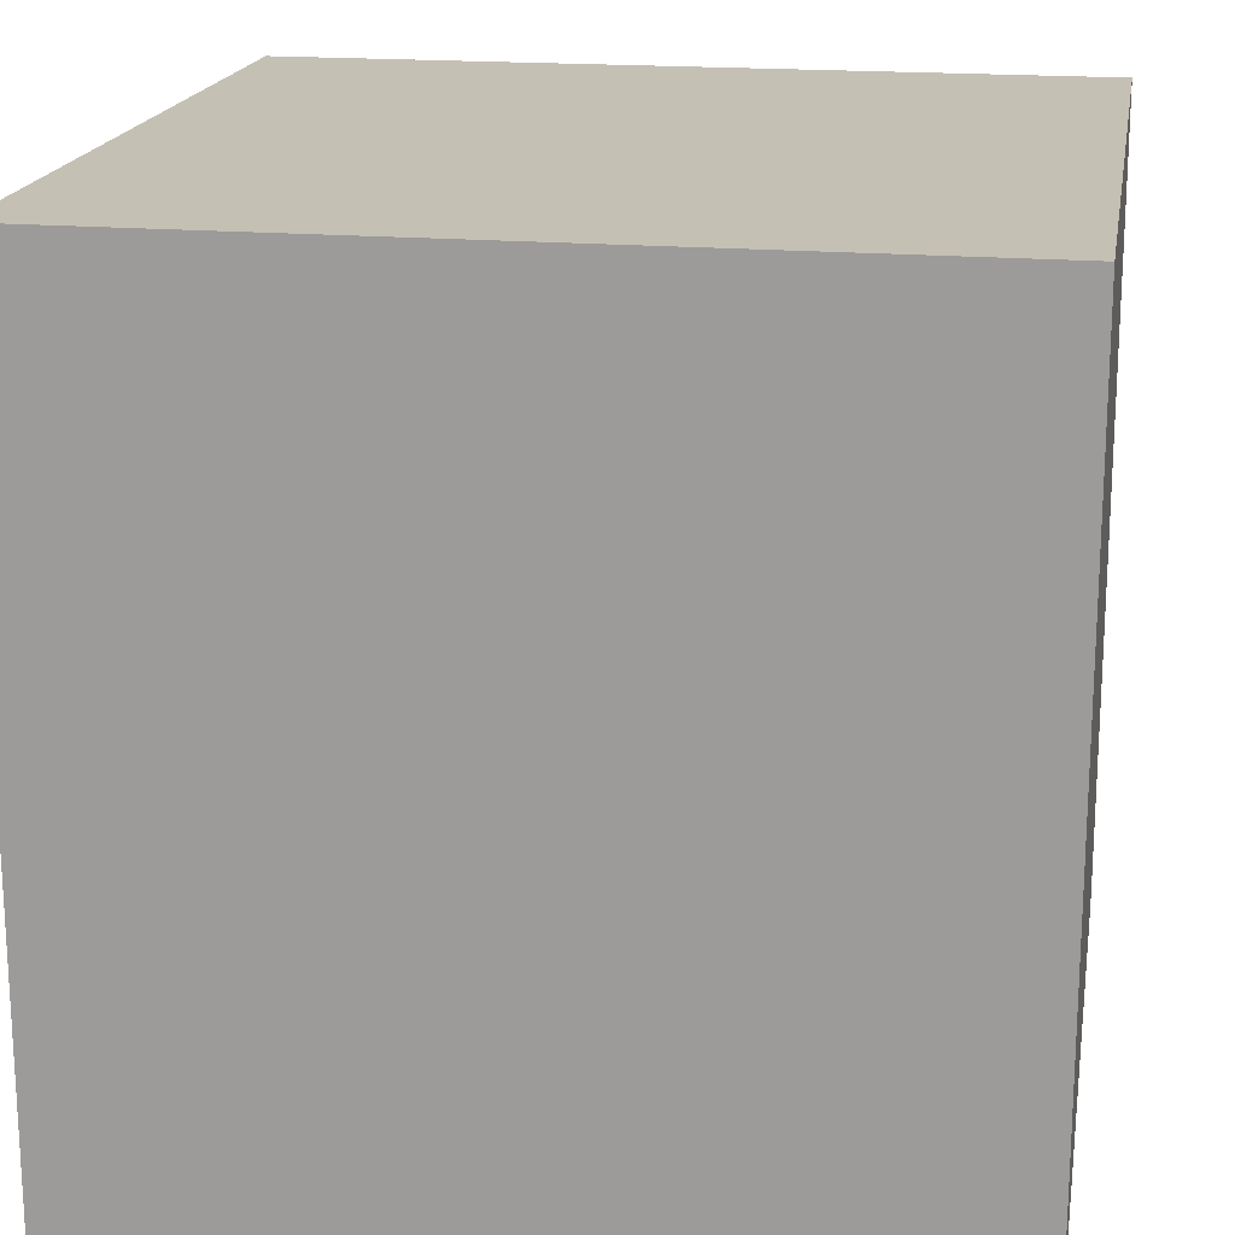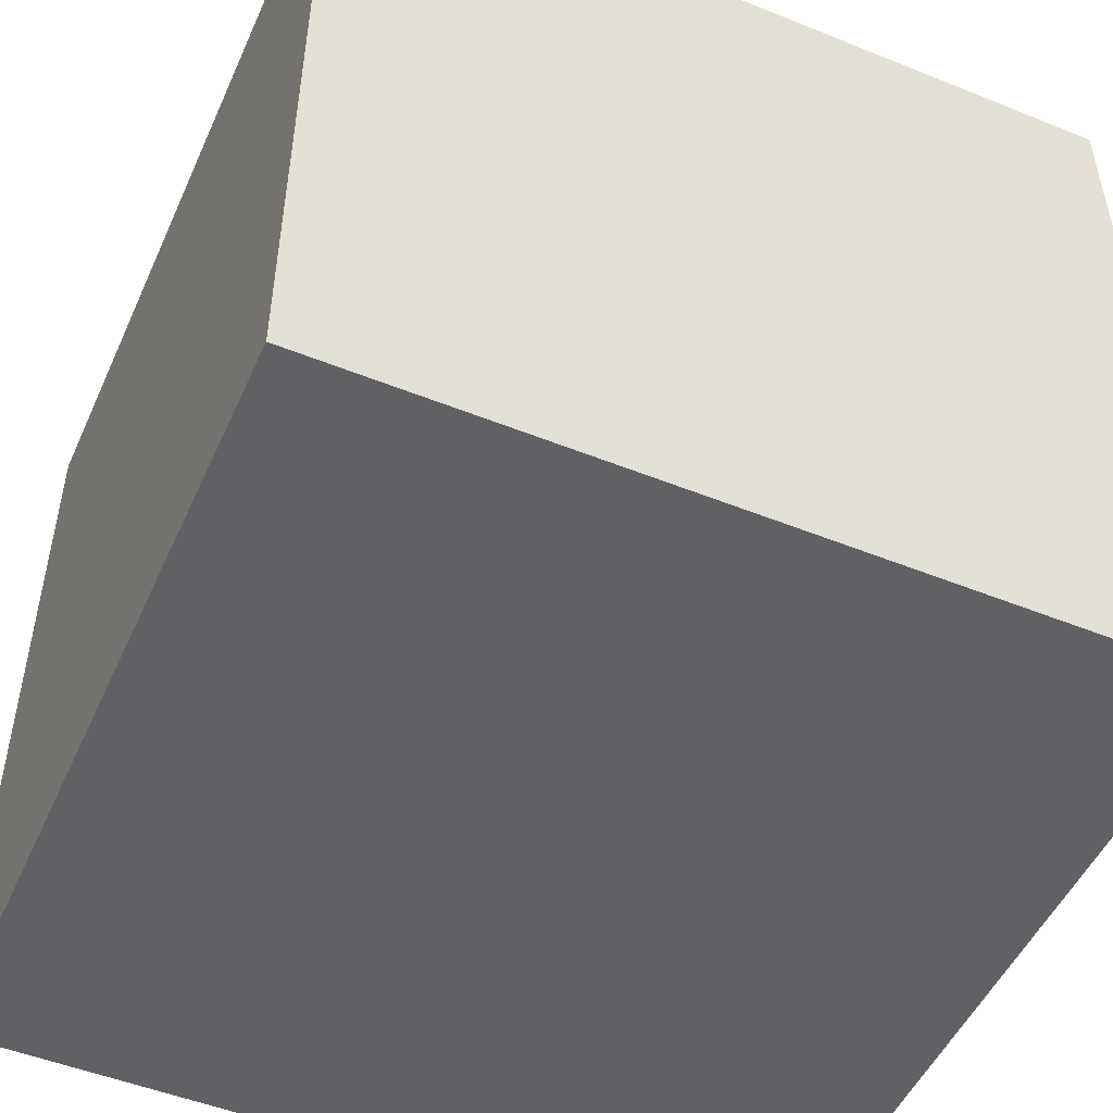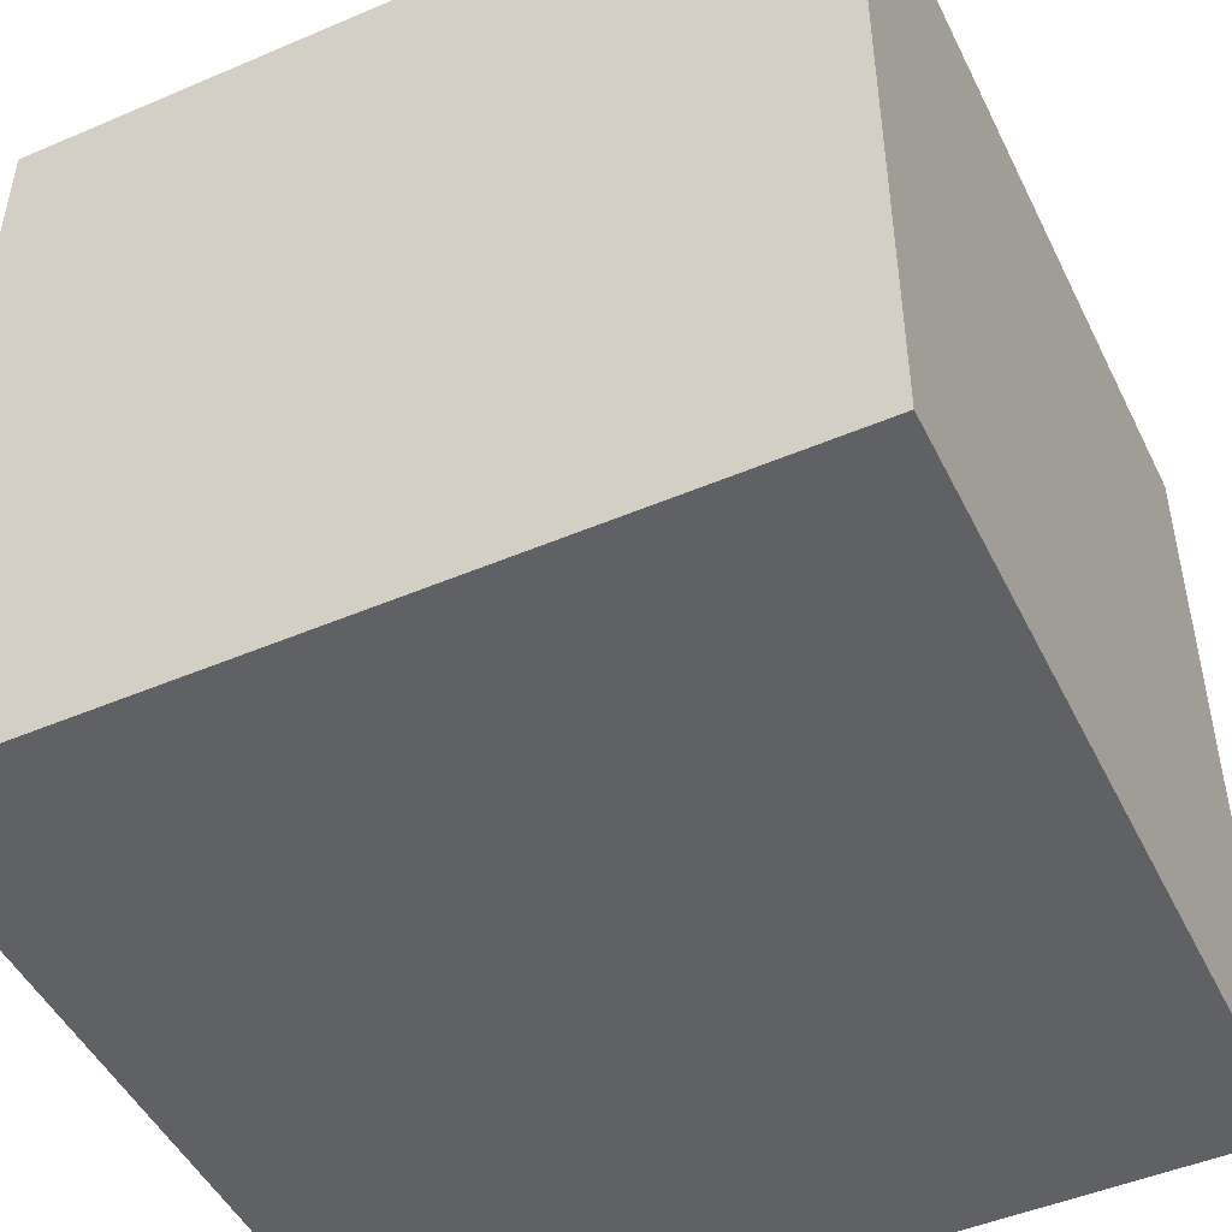
<metadata>
{"format":"obj","ext":"obj","renderer":"f3d","projection":"perspective","resolution":1024,"background":"white","views":[{"elev":18.3,"azim":-80.5,"up":"+Y"},{"elev":-50.4,"azim":-113.8,"up":"+Y"},{"elev":-48.2,"azim":115.5,"up":"+Z"}]}
</metadata>
<code>
o Cube
v 1 1 -1
v 1 -1 -1
v 1 1 1
v 1 -1 1
v -1 1 -1
v -1 -1 -1
v -1 1 1
v -1 -1 1
v -1 -1 0
v 0 -1 -1
v 1 0 -1
v -1 0 1
v 1 0 1
v -1 0 -1
v 0 1 1
v 1 1 0
v 0 -1 1
v -1 1 0
v 0 1 -1
v 1 -1 0
v 0 0 -1
v 1 0 0
v 0 -1 0
v -1 0 0
v 0 0 1
v 0 1 0
v -1 -1 0.5
v -0.5 -1 -1
v 1 -0.5 -1
v -1 0.5 1
v 1 -0.5 1
v -1 -0.5 -1
v -0.5 1 1
v 1 1 0.5
v 0.5 -1 1
v -1 1 -0.5
v 0.5 1 -1
v 1 -1 -0.5
v -1 -1 -0.5
v 0.5 -1 -1
v 1 0.5 -1
v -1 -0.5 1
v 1 0.5 1
v -1 0.5 -1
v 0.5 1 1
v 1 1 -0.5
v -0.5 -1 1
v -1 1 0.5
v -0.5 1 -1
v 1 -1 0.5
v 0.5 0 -1
v -0.5 0 -1
v 0 -0.5 -1
v 0 0.5 -1
v 1 0 0.5
v 1 0 -0.5
v 1 -0.5 0
v 1 0.5 0
v 0 -1 0.5
v 0 -1 -0.5
v -0.5 -1 0
v 0.5 -1 0
v -1 0 -0.5
v -1 0 0.5
v -1 -0.5 0
v -1 0.5 0
v -0.5 0 1
v 0.5 0 1
v 0 -0.5 1
v 0 0.5 1
v 0 1 0.5
v 0 1 -0.5
v 0.5 1 0
v -0.5 1 0
v -0.5 1 -0.5
v 0.5 1 -0.5
v 0.5 1 0.5
v 0.5 0.5 1
v 0.5 -0.5 1
v -0.5 -0.5 1
v -1 0.5 0.5
v -1 -0.5 0.5
v -1 -0.5 -0.5
v 0.5 -1 -0.5
v -0.5 -1 -0.5
v -0.5 -1 0.5
v 1 0.5 -0.5
v 1 -0.5 -0.5
v 1 -0.5 0.5
v -0.5 0.5 -1
v -0.5 -0.5 -1
v 0.5 -0.5 -1
v 0.5 0.5 -1
v 1 0.5 0.5
v 0.5 -1 0.5
v -1 0.5 -0.5
v -0.5 0.5 1
v -0.5 1 0.5
v -1 -1 0.75
v -0.75 -1 -1
v 1 -0.75 -1
v -1 0.75 1
v 1 -0.75 1
v -1 -0.75 -1
v -0.75 1 1
v 1 1 0.75
v 0.75 -1 1
v -1 1 -0.75
v 0.75 1 -1
v 1 -1 -0.75
v -1 -1 -0.25
v 0.25 -1 -1
v 1 0.25 -1
v -1 -0.25 1
v 1 0.25 1
v -1 0.25 -1
v 0.25 1 1
v 1 1 -0.25
v -0.25 -1 1
v -1 1 0.25
v -0.25 1 -1
v 1 -1 0.25
v 0.75 0 -1
v -0.25 0 -1
v 0 -0.75 -1
v 0 0.25 -1
v 1 0 0.75
v 1 0 -0.25
v 1 -0.75 0
v 1 0.25 0
v 0 -1 0.75
v 0 -1 -0.25
v -0.75 -1 0
v 0.25 -1 0
v -1 0 -0.75
v -1 0 0.25
v -1 -0.75 0
v -1 0.25 0
v -0.75 0 1
v 0.25 0 1
v 0 -0.75 1
v 0 0.25 1
v 0 1 0.75
v 0 1 -0.25
v 0.75 1 0
v -0.25 1 0
v -1 -1 0.25
v -0.25 -1 -1
v 1 -0.25 -1
v -1 0.25 1
v 1 -0.25 1
v -1 -0.25 -1
v -0.25 1 1
v 1 1 0.25
v 0.25 -1 1
v -1 1 -0.25
v 0.25 1 -1
v 1 -1 -0.25
v -1 -1 -0.75
v 0.75 -1 -1
v 1 0.75 -1
v -1 -0.75 1
v 1 0.75 1
v -1 0.75 -1
v 0.75 1 1
v 1 1 -0.75
v -0.75 -1 1
v -1 1 0.75
v -0.75 1 -1
v 1 -1 0.75
v 0.25 0 -1
v -0.75 0 -1
v 0 -0.25 -1
v 0 0.75 -1
v 1 0 0.25
v 1 0 -0.75
v 1 -0.25 0
v 1 0.75 0
v 0 -1 0.25
v 0 -1 -0.75
v -0.25 -1 0
v 0.75 -1 0
v -1 0 -0.25
v -1 0 0.75
v -1 -0.25 0
v -1 0.75 0
v -0.25 0 1
v 0.75 0 1
v 0 -0.25 1
v 0 0.75 1
v 0 1 0.25
v 0 1 -0.75
v 0.25 1 0
v -0.75 1 0
v -0.5 1 -0.25
v -0.5 1 -0.75
v -0.25 1 -0.5
v -0.75 1 -0.5
v 0.5 1 -0.25
v 0.5 1 -0.75
v 0.75 1 -0.5
v 0.25 1 -0.5
v 0.5 1 0.75
v 0.5 1 0.25
v 0.75 1 0.5
v 0.25 1 0.5
v 0.25 0.5 1
v 0.75 0.5 1
v 0.5 0.25 1
v 0.5 0.75 1
v 0.25 -0.5 1
v 0.75 -0.5 1
v 0.5 -0.75 1
v 0.5 -0.25 1
v -0.75 -0.5 1
v -0.25 -0.5 1
v -0.5 -0.75 1
v -0.5 -0.25 1
v -1 0.5 0.25
v -1 0.5 0.75
v -1 0.25 0.5
v -1 0.75 0.5
v -1 -0.5 0.25
v -1 -0.5 0.75
v -1 -0.75 0.5
v -1 -0.25 0.5
v -1 -0.5 -0.75
v -1 -0.5 -0.25
v -1 -0.75 -0.5
v -1 -0.25 -0.5
v 0.5 -1 -0.25
v 0.5 -1 -0.75
v 0.25 -1 -0.5
v 0.75 -1 -0.5
v -0.5 -1 -0.25
v -0.5 -1 -0.75
v -0.75 -1 -0.5
v -0.25 -1 -0.5
v -0.5 -1 0.75
v -0.5 -1 0.25
v -0.75 -1 0.5
v -0.25 -1 0.5
v 1 0.5 -0.25
v 1 0.5 -0.75
v 1 0.25 -0.5
v 1 0.75 -0.5
v 1 -0.5 -0.25
v 1 -0.5 -0.75
v 1 -0.75 -0.5
v 1 -0.25 -0.5
v 1 -0.5 0.75
v 1 -0.5 0.25
v 1 -0.75 0.5
v 1 -0.25 0.5
v -0.25 0.5 -1
v -0.75 0.5 -1
v -0.5 0.25 -1
v -0.5 0.75 -1
v -0.25 -0.5 -1
v -0.75 -0.5 -1
v -0.5 -0.75 -1
v -0.5 -0.25 -1
v 0.75 -0.5 -1
v 0.25 -0.5 -1
v 0.5 -0.75 -1
v 0.5 -0.25 -1
v 0.75 0.5 -1
v 0.25 0.5 -1
v 0.5 0.25 -1
v 0.5 0.75 -1
v 1 0.5 0.75
v 1 0.5 0.25
v 1 0.25 0.5
v 1 0.75 0.5
v 0.5 -1 0.75
v 0.5 -1 0.25
v 0.25 -1 0.5
v 0.75 -1 0.5
v -1 0.5 -0.75
v -1 0.5 -0.25
v -1 0.25 -0.5
v -1 0.75 -0.5
v -0.75 0.5 1
v -0.25 0.5 1
v -0.5 0.25 1
v -0.5 0.75 1
v -0.5 1 0.75
v -0.5 1 0.25
v -0.25 1 0.5
v -0.75 1 0.5
v -0.75 1 0.25
v -0.25 1 0.25
v -0.25 1 0.75
v -0.25 0.75 1
v -0.25 0.25 1
v -0.75 0.25 1
v -1 0.75 -0.25
v -1 0.25 -0.25
v -1 0.25 -0.75
v 0.75 -1 0.25
v 0.25 -1 0.25
v 0.25 -1 0.75
v 1 0.75 0.25
v 1 0.25 0.25
v 1 0.25 0.75
v 0.25 0.75 -1
v 0.25 0.25 -1
v 0.75 0.25 -1
v 0.25 -0.25 -1
v 0.25 -0.75 -1
v 0.75 -0.75 -1
v -0.75 -0.25 -1
v -0.75 -0.75 -1
v -0.25 -0.75 -1
v -0.75 0.75 -1
v -0.75 0.25 -1
v -0.25 0.25 -1
v 1 -0.25 0.25
v 1 -0.75 0.25
v 1 -0.75 0.75
v 1 -0.25 -0.75
v 1 -0.75 -0.75
v 1 -0.75 -0.25
v 1 0.75 -0.75
v 1 0.25 -0.75
v 1 0.25 -0.25
v -0.25 -1 0.25
v -0.75 -1 0.25
v -0.75 -1 0.75
v -0.25 -1 -0.75
v -0.75 -1 -0.75
v -0.75 -1 -0.25
v 0.75 -1 -0.75
v 0.25 -1 -0.75
v 0.25 -1 -0.25
v -1 -0.25 -0.25
v -1 -0.75 -0.25
v -1 -0.75 -0.75
v -1 -0.25 0.75
v -1 -0.75 0.75
v -1 -0.75 0.25
v -1 0.75 0.75
v -1 0.25 0.75
v -1 0.25 0.25
v -0.25 -0.25 1
v -0.25 -0.75 1
v -0.75 -0.75 1
v 0.75 -0.25 1
v 0.75 -0.75 1
v 0.25 -0.75 1
v 0.75 0.75 1
v 0.75 0.25 1
v 0.25 0.25 1
v 0.25 1 0.25
v 0.75 1 0.25
v 0.75 1 0.75
v 0.25 1 -0.75
v 0.75 1 -0.75
v 0.75 1 -0.25
v -0.75 1 -0.75
v -0.25 1 -0.75
v -0.25 1 -0.25
v -0.75 1 -0.25
v 0.25 1 -0.25
v 0.25 1 0.75
v 0.25 0.75 1
v 0.25 -0.25 1
v -0.75 -0.25 1
v -1 0.75 0.25
v -1 -0.25 0.25
v -1 -0.25 -0.75
v 0.75 -1 -0.25
v -0.25 -1 -0.25
v -0.25 -1 0.75
v 1 0.75 -0.25
v 1 -0.25 -0.25
v 1 -0.25 0.75
v -0.25 0.75 -1
v -0.25 -0.25 -1
v 0.75 -0.25 -1
v 0.75 0.75 -1
v 1 0.75 0.75
v 0.75 -1 0.75
v -1 0.75 -0.75
v -0.75 0.75 1
v -0.75 1 0.75
f 168 105 386
f 105 102 385
f 108 164 384
f 170 107 383
f 106 163 382
f 109 161 381
f 123 149 380
f 121 174 378
f 127 151 377
f 128 177 376
f 118 178 375
f 131 119 374
f 132 181 373
f 135 152 371
f 136 185 370
f 139 114 368
f 117 190 366
f 144 193 364
f 195 146 362
f 196 197 361
f 192 202 357
f 203 165 356
f 207 142 353
f 165 210 351
f 211 141 350
f 212 213 349
f 215 162 347
f 216 217 346
f 187 218 345
f 223 137 341
f 224 225 340
f 227 104 338
f 228 229 337
f 231 134 335
f 232 233 334
f 110 234 333
f 235 133 332
f 180 238 330
f 239 167 329
f 243 130 326
f 244 245 325
f 166 246 324
f 247 129 323
f 252 253 319
f 175 254 318
f 255 126 317
f 259 125 314
f 263 101 311
f 264 265 310
f 171 266 309
f 157 270 306
f 271 115 305
f 272 273 304
f 154 274 303
f 276 277 301
f 279 116 299
f 280 281 298
f 156 282 297
f 283 150 296
f 284 285 295
f 153 286 294
f 287 153 293
f 288 289 292
f 120 290 291
f 194 288 74
f 292 71 191
f 293 15 143
f 98 293 289
f 190 284 70
f 142 187 25
f 70 295 142
f 296 12 139
f 285 139 67
f 186 280 66
f 298 63 183
f 281 135 63
f 300 95 276
f 20 300 182
f 301 59 179
f 277 131 59
f 95 302 277
f 178 272 58
f 58 304 130
f 305 13 127
f 273 127 55
f 174 268 54
f 307 51 171
f 126 171 21
f 308 11 123
f 93 308 269
f 173 264 53
f 310 40 112
f 125 112 10
f 265 160 40
f 312 91 260
f 152 260 32
f 14 312 152
f 313 28 100
f 32 313 104
f 261 148 28
f 315 90 256
f 5 315 164
f 316 52 172
f 44 316 116
f 257 124 52
f 177 252 57
f 22 318 177
f 129 122 20
f 320 4 170
f 89 320 253
f 321 88 248
f 11 321 149
f 322 38 110
f 29 322 101
f 88 323 249
f 161 244 41
f 325 56 176
f 113 176 11
f 327 86 240
f 23 327 181
f 328 27 147
f 61 328 133
f 86 329 241
f 148 236 28
f 331 39 159
f 28 331 100
f 332 9 111
f 237 111 39
f 85 332 237
f 160 232 40
f 334 60 180
f 112 180 10
f 40 334 112
f 233 132 60
f 185 228 65
f 24 336 185
f 337 39 111
f 137 111 9
f 229 159 39
f 339 82 224
f 12 339 114
f 42 340 162
f 225 147 27
f 342 81 220
f 7 342 102
f 343 64 184
f 150 184 12
f 30 343 150
f 344 24 136
f 81 344 221
f 189 216 69
f 141 119 17
f 217 167 47
f 348 79 212
f 13 348 151
f 349 35 107
f 103 107 4
f 31 349 103
f 213 155 35
f 351 78 208
f 3 351 163
f 352 68 188
f 115 188 13
f 43 352 115
f 353 25 140
f 354 77 204
f 193 204 73
f 26 354 193
f 355 34 154
f 73 355 145
f 356 3 106
f 205 106 34
f 77 356 205
f 357 76 200
f 358 46 166
f 37 358 109
f 359 16 118
f 201 118 46
f 76 359 201
f 360 75 196
f 5 360 169
f 49 361 121
f 362 26 144
f 197 144 72
f 363 74 195
f 36 363 198
f 364 73 199
f 365 45 203
f 71 365 206
f 210 207 78
f 45 366 210
f 367 69 211
f 68 367 214
f 218 215 80
f 369 66 219
f 48 369 222
f 64 370 226
f 371 32 227
f 230 227 83
f 372 62 231
f 234 231 84
f 242 239 86
f 246 243 87
f 46 375 246
f 56 376 250
f 254 251 89
f 258 255 90
f 379 53 259
f 52 379 262
f 266 263 92
f 270 267 93
f 274 271 94
f 34 382 274
f 278 275 95
f 282 279 96
f 286 283 97
f 290 287 98
f 168 7 105
f 105 7 102
f 108 5 164
f 170 4 107
f 106 3 163
f 109 1 161
f 123 11 149
f 121 19 174
f 127 13 151
f 128 22 177
f 118 16 178
f 131 17 119
f 132 23 181
f 135 14 152
f 136 24 185
f 139 12 114
f 117 15 190
f 144 26 193
f 195 74 146
f 196 75 197
f 192 72 202
f 203 45 165
f 207 70 142
f 165 45 210
f 211 69 141
f 212 79 213
f 215 42 162
f 216 80 217
f 187 67 218
f 223 65 137
f 224 82 225
f 227 32 104
f 228 83 229
f 231 62 134
f 232 84 233
f 110 38 234
f 235 61 133
f 180 60 238
f 239 47 167
f 243 58 130
f 244 87 245
f 166 46 246
f 247 57 129
f 252 89 253
f 175 55 254
f 255 54 126
f 259 53 125
f 263 29 101
f 264 92 265
f 171 51 266
f 157 37 270
f 271 43 115
f 272 94 273
f 154 34 274
f 276 95 277
f 279 44 116
f 280 96 281
f 156 36 282
f 283 30 150
f 284 97 285
f 153 33 286
f 287 33 153
f 288 98 289
f 120 48 290
f 194 291 288
f 292 289 71
f 293 153 15
f 98 287 293
f 190 294 284
f 142 295 187
f 70 284 295
f 296 150 12
f 285 296 139
f 186 297 280
f 298 281 63
f 281 299 135
f 300 278 95
f 20 122 300
f 301 277 59
f 277 302 131
f 95 275 302
f 178 303 272
f 58 272 304
f 305 115 13
f 273 305 127
f 174 306 268
f 307 269 51
f 126 307 171
f 308 113 11
f 93 267 308
f 173 309 264
f 310 265 40
f 125 310 112
f 265 311 160
f 312 262 91
f 152 312 260
f 14 172 312
f 313 261 28
f 32 260 313
f 261 314 148
f 315 258 90
f 5 169 315
f 316 257 52
f 44 256 316
f 257 317 124
f 177 318 252
f 22 175 318
f 129 319 122
f 320 103 4
f 89 251 320
f 321 250 88
f 11 176 321
f 322 249 38
f 29 248 322
f 88 247 323
f 161 324 244
f 325 245 56
f 113 325 176
f 327 242 86
f 23 179 327
f 328 241 27
f 61 240 328
f 86 239 329
f 148 330 236
f 331 237 39
f 28 236 331
f 332 133 9
f 237 332 111
f 85 235 332
f 160 333 232
f 334 233 60
f 112 334 180
f 40 232 334
f 233 335 132
f 185 336 228
f 24 183 336
f 337 229 39
f 137 337 111
f 229 338 159
f 339 226 82
f 12 184 339
f 42 224 340
f 225 341 147
f 342 222 81
f 7 168 342
f 343 221 64
f 150 343 184
f 30 220 343
f 344 138 24
f 81 219 344
f 189 345 216
f 141 346 119
f 217 347 167
f 348 214 79
f 13 188 348
f 349 213 35
f 103 349 107
f 31 212 349
f 213 350 155
f 351 210 78
f 3 165 351
f 352 209 68
f 115 352 188
f 43 208 352
f 353 142 25
f 354 206 77
f 193 354 204
f 26 191 354
f 355 205 34
f 73 204 355
f 356 165 3
f 205 356 106
f 77 203 356
f 357 202 76
f 358 201 46
f 37 200 358
f 359 145 16
f 201 359 118
f 76 199 359
f 360 198 75
f 5 108 360
f 49 196 361
f 362 146 26
f 197 362 144
f 363 194 74
f 36 156 363
f 364 193 73
f 365 117 45
f 71 143 365
f 210 366 207
f 45 117 366
f 367 189 69
f 68 140 367
f 218 368 215
f 369 186 66
f 48 120 369
f 64 136 370
f 371 152 32
f 230 371 227
f 372 182 62
f 234 372 231
f 242 374 239
f 246 375 243
f 46 118 375
f 56 128 376
f 254 377 251
f 258 378 255
f 379 173 53
f 52 124 379
f 266 380 263
f 270 381 267
f 274 382 271
f 34 106 382
f 278 383 275
f 282 384 279
f 286 385 283
f 290 386 287
f 124 173 379
f 158 182 372
f 120 186 369
f 140 189 367
f 143 117 365
f 156 194 363
f 108 198 360
f 199 145 359
f 200 201 358
f 204 205 355
f 191 206 354
f 208 209 352
f 188 214 348
f 219 138 344
f 220 221 343
f 168 222 342
f 184 226 339
f 183 230 336
f 236 237 331
f 240 241 328
f 179 242 327
f 248 249 322
f 176 250 321
f 251 103 320
f 256 257 316
f 169 258 315
f 260 261 313
f 172 262 312
f 267 113 308
f 268 269 307
f 275 155 302
f 122 278 300
f 291 98 288
f 18 291 194
f 146 191 26
f 74 292 146
f 289 143 71
f 294 97 284
f 15 294 190
f 295 67 187
f 97 296 285
f 297 96 280
f 18 297 186
f 138 183 24
f 66 298 138
f 299 14 135
f 96 299 281
f 182 276 62
f 134 179 23
f 62 301 134
f 302 17 131
f 303 94 272
f 16 303 178
f 304 55 175
f 130 175 22
f 94 305 273
f 306 93 268
f 19 306 174
f 54 307 126
f 269 123 51
f 309 92 264
f 21 309 173
f 53 310 125
f 311 2 160
f 92 311 265
f 104 100 6
f 314 10 148
f 91 314 261
f 164 256 44
f 116 172 14
f 317 21 124
f 90 317 257
f 318 89 252
f 319 50 122
f 57 319 129
f 253 170 50
f 149 248 29
f 101 110 2
f 323 20 158
f 249 158 38
f 324 87 244
f 1 324 161
f 41 325 113
f 326 22 128
f 245 128 56
f 87 326 245
f 181 240 61
f 133 147 9
f 329 8 99
f 241 99 27
f 330 85 236
f 10 330 148
f 100 159 6
f 333 84 232
f 2 333 160
f 335 23 132
f 84 335 233
f 336 83 228
f 65 337 137
f 338 6 159
f 83 338 229
f 114 224 42
f 340 27 99
f 162 99 8
f 341 9 147
f 82 341 225
f 102 220 30
f 221 136 64
f 345 80 216
f 25 345 189
f 346 47 119
f 69 346 141
f 347 8 167
f 80 347 217
f 151 212 31
f 350 17 155
f 79 350 213
f 163 208 43
f 209 140 68
f 78 353 209
f 145 154 16
f 157 200 37
f 19 357 157
f 109 166 1
f 169 196 49
f 361 72 192
f 121 192 19
f 75 362 197
f 198 195 75
f 202 199 76
f 72 364 202
f 206 203 77
f 366 70 207
f 214 211 79
f 368 42 215
f 67 368 218
f 222 219 81
f 370 65 223
f 226 223 82
f 63 371 230
f 38 372 234
f 373 61 235
f 238 235 85
f 60 373 238
f 374 47 239
f 59 374 242
f 375 58 243
f 376 57 247
f 250 247 88
f 377 31 251
f 55 377 254
f 378 54 255
f 49 378 258
f 262 259 91
f 380 29 263
f 51 380 266
f 381 41 267
f 37 381 270
f 382 43 271
f 383 35 275
f 50 383 278
f 384 44 279
f 36 384 282
f 385 30 283
f 33 385 286
f 386 33 287
f 48 386 290
f 124 21 173
f 158 20 182
f 120 18 186
f 140 25 189
f 143 15 117
f 156 18 194
f 108 36 198
f 199 73 145
f 200 76 201
f 204 77 205
f 191 71 206
f 208 78 209
f 188 68 214
f 219 66 138
f 220 81 221
f 168 48 222
f 184 64 226
f 183 63 230
f 236 85 237
f 240 86 241
f 179 59 242
f 248 88 249
f 176 56 250
f 251 31 103
f 256 90 257
f 169 49 258
f 260 91 261
f 172 52 262
f 267 41 113
f 268 93 269
f 275 35 155
f 122 50 278
f 291 290 98
f 18 120 291
f 146 292 191
f 74 288 292
f 289 293 143
f 294 286 97
f 15 153 294
f 295 285 67
f 97 283 296
f 297 282 96
f 18 156 297
f 138 298 183
f 66 280 298
f 299 116 14
f 96 279 299
f 182 300 276
f 134 301 179
f 62 276 301
f 302 155 17
f 303 274 94
f 16 154 303
f 304 273 55
f 130 304 175
f 94 271 305
f 306 270 93
f 19 157 306
f 54 268 307
f 269 308 123
f 309 266 92
f 21 171 309
f 53 264 310
f 311 101 2
f 92 263 311
f 104 313 100
f 314 125 10
f 91 259 314
f 164 315 256
f 116 316 172
f 317 126 21
f 90 255 317
f 318 254 89
f 319 253 50
f 57 252 319
f 253 320 170
f 149 321 248
f 101 322 110
f 323 129 20
f 249 323 158
f 324 246 87
f 1 166 324
f 41 244 325
f 326 130 22
f 245 326 128
f 87 243 326
f 181 327 240
f 133 328 147
f 329 167 8
f 241 329 99
f 330 238 85
f 10 180 330
f 100 331 159
f 333 234 84
f 2 110 333
f 335 134 23
f 84 231 335
f 336 230 83
f 65 228 337
f 338 104 6
f 83 227 338
f 114 339 224
f 340 225 27
f 162 340 99
f 341 137 9
f 82 223 341
f 102 342 220
f 221 344 136
f 345 218 80
f 25 187 345
f 346 217 47
f 69 216 346
f 347 162 8
f 80 215 347
f 151 348 212
f 350 141 17
f 79 211 350
f 163 351 208
f 209 353 140
f 78 207 353
f 145 355 154
f 157 357 200
f 19 192 357
f 109 358 166
f 169 360 196
f 361 197 72
f 121 361 192
f 75 195 362
f 198 363 195
f 202 364 199
f 72 144 364
f 206 365 203
f 366 190 70
f 214 367 211
f 368 114 42
f 67 139 368
f 222 369 219
f 370 185 65
f 226 370 223
f 63 135 371
f 38 158 372
f 373 181 61
f 238 373 235
f 60 132 373
f 374 119 47
f 59 131 374
f 375 178 58
f 376 177 57
f 250 376 247
f 377 151 31
f 55 127 377
f 378 174 54
f 49 121 378
f 262 379 259
f 380 149 29
f 51 123 380
f 381 161 41
f 37 109 381
f 382 163 43
f 383 107 35
f 50 170 383
f 384 164 44
f 36 108 384
f 385 102 30
f 33 105 385
f 386 105 33
f 48 168 386

</code>
